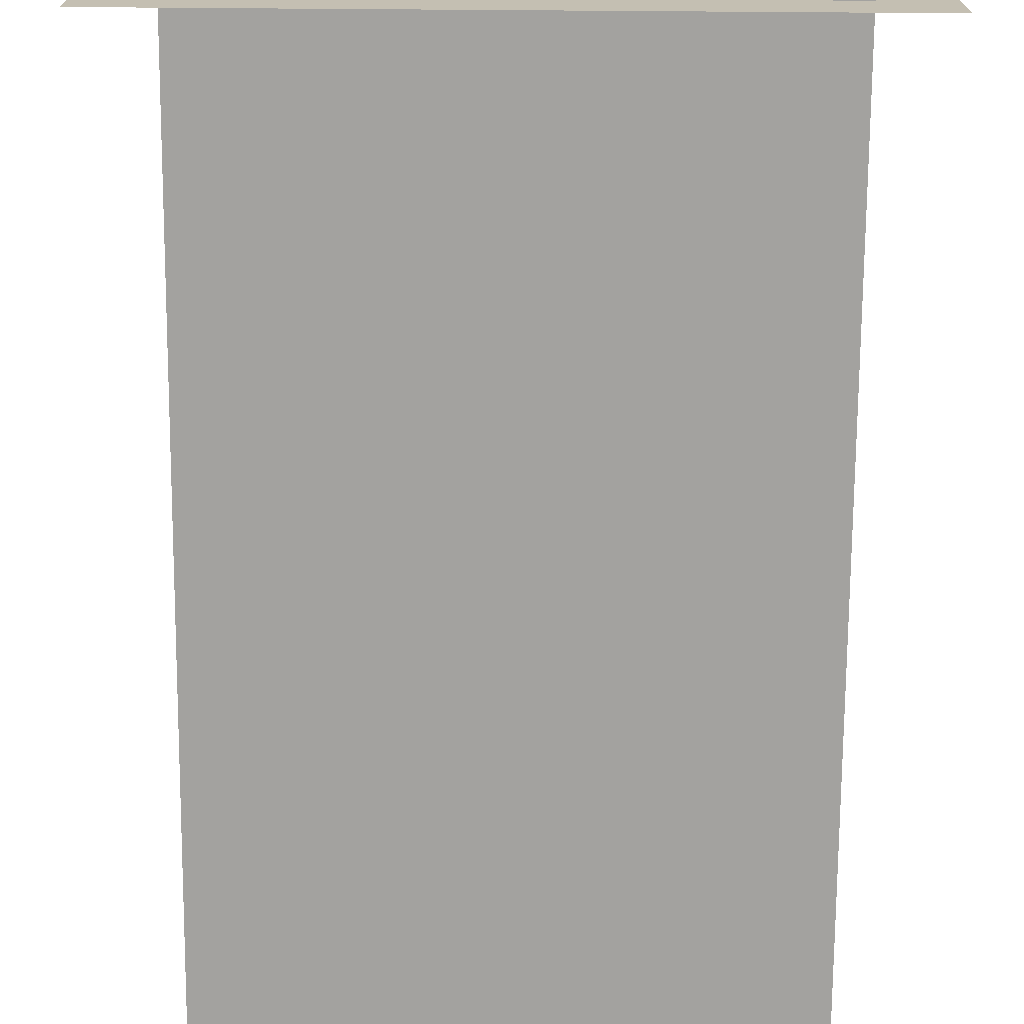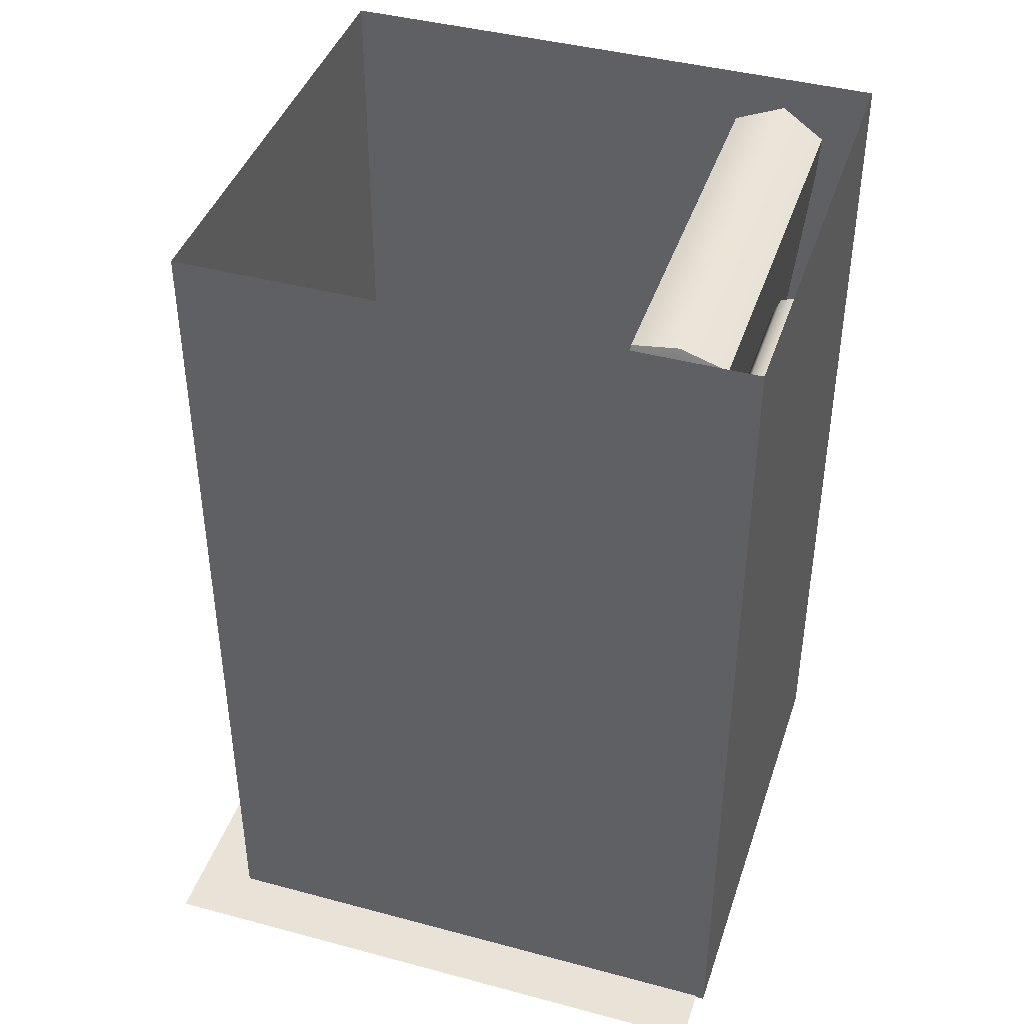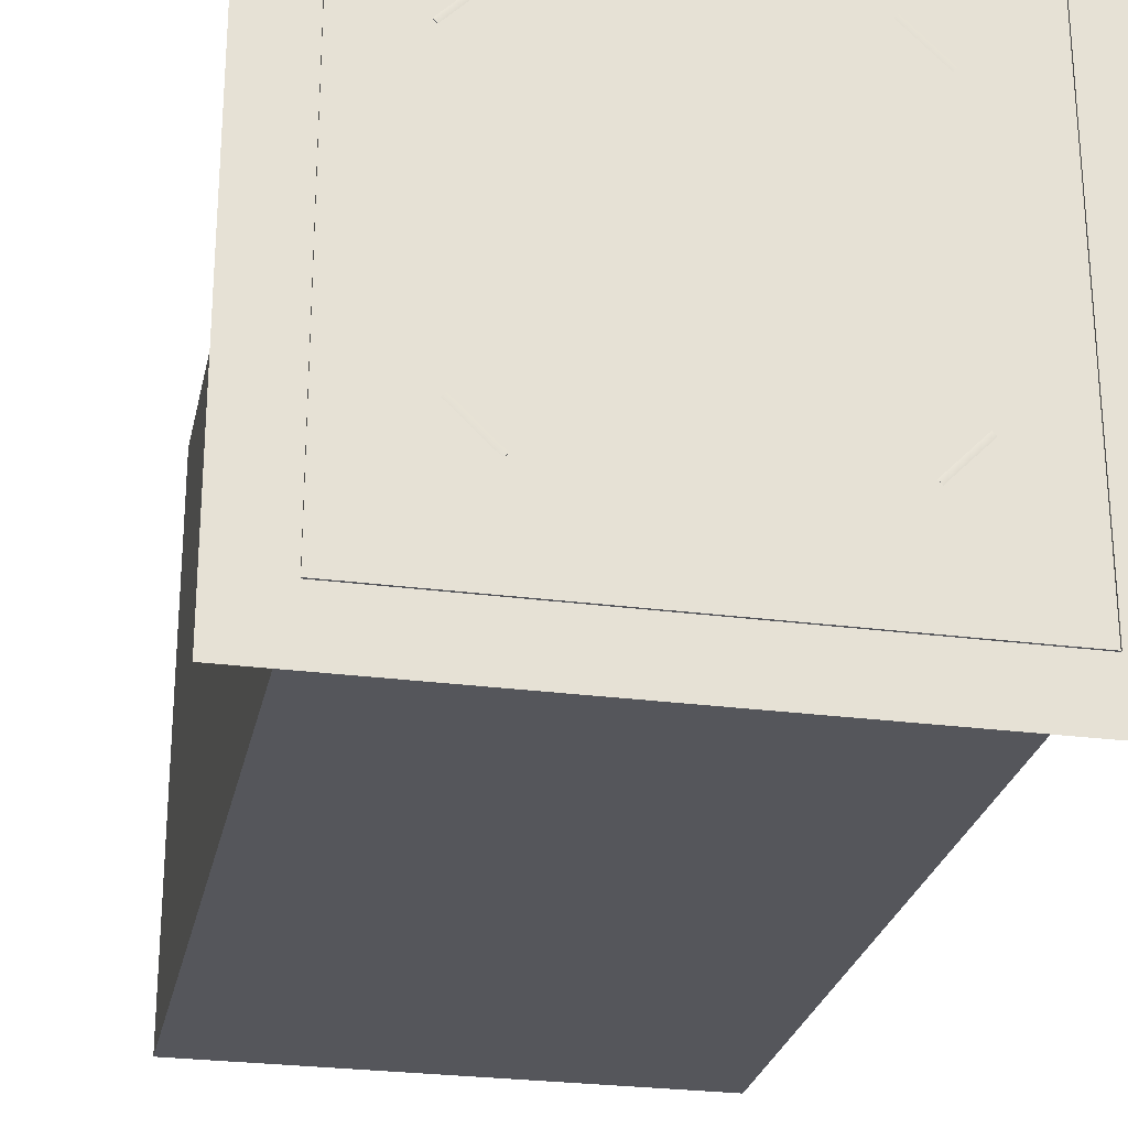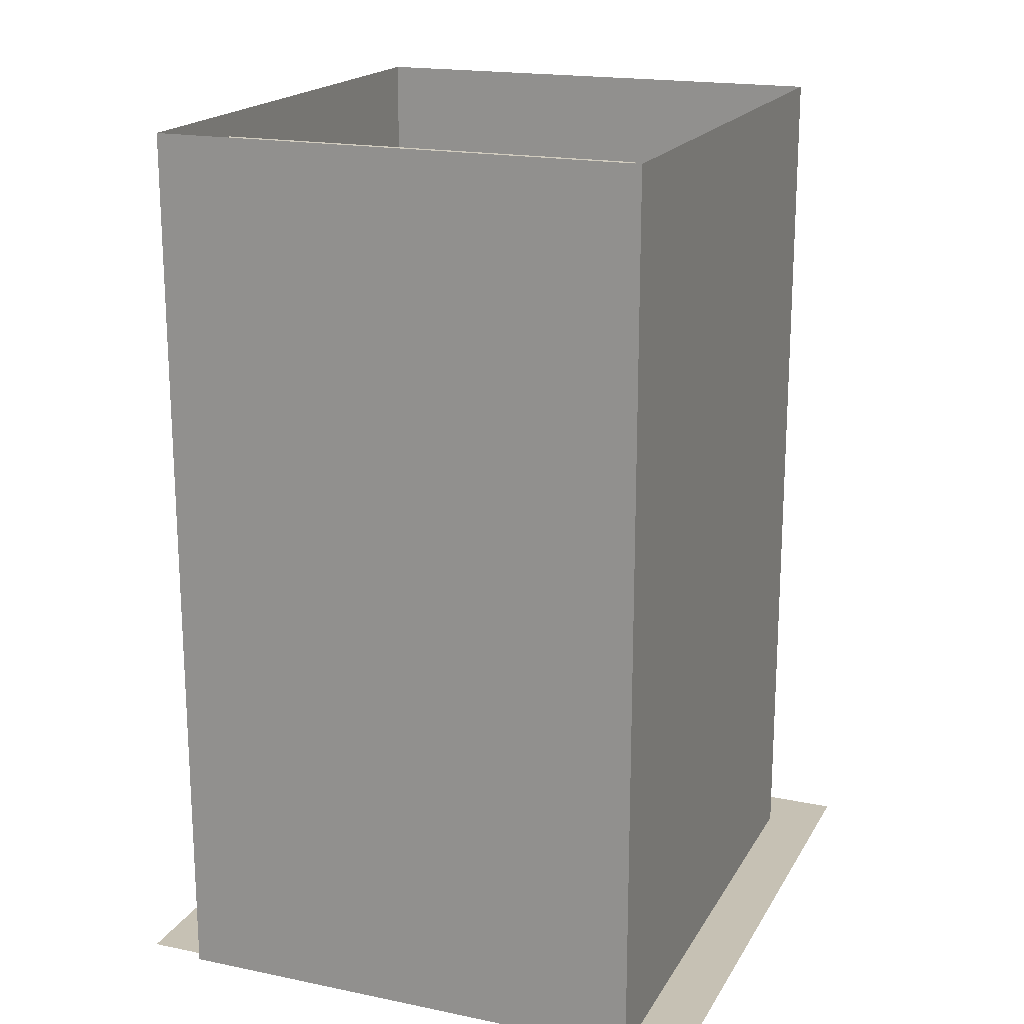
<metadata>
{"format":"obj","ext":"obj","renderer":"f3d","projection":"perspective","resolution":1024,"background":"white","views":[{"elev":-72.4,"azim":179.6,"up":"+Y"},{"elev":41.8,"azim":107.9,"up":"+Z"},{"elev":-26.3,"azim":168.3,"up":"+Y"},{"elev":18.5,"azim":-158.4,"up":"+Z"}]}
</metadata>
<code>
v -1.106 -1.117 0.006911
v 1.106 -1.117 0.006911
v 1.106 1.095 0.006911
v -1.106 1.095 0.006911
v -0.7426 0.5831 2.445
v -0.7965 0.6331 2.982
v -0.8379 0.8017 3.006
v -0.7813 0.7443 2.389
v 0.7965 0.6331 2.982
v 0.8379 0.8017 3.006
v 0.7736 0.8222 3.226
v 0.7353 0.651 3.173
v -0.7707 0.8222 3.226
v -0.7326 0.651 3.173
v -0.6832 0.5654 2.254
v -0.7188 0.7239 2.171
v 0.7813 0.7443 2.389
v 0.7426 0.5831 2.445
v 0.6856 0.5654 2.254
v 0.7213 0.7239 2.171
v -0.7965 0.9629 2.951
v -0.7326 0.9807 3.143
v 0.7353 0.9807 3.143
v 0.7965 0.9629 2.951
v 0.7426 0.9128 2.414
v 0.6856 0.8951 2.224
v -0.6832 0.8951 2.224
v -0.7426 0.9128 2.414
v 0.5966 0.8403 1.187
v 1.4e-07 0.8403 1.187
v 1.4e-07 0.8668 1.289
v 0.6465 0.8818 1.289
v 0.7754 0.07988 1.564
v 1.4e-07 0.07988 1.505
v 1.4e-07 -0.7938 1.564
v 0.7754 -0.6956 1.564
v 0.8403 -0.7604 1.289
v 1.4e-07 -0.8586 1.289
v 1.4e-07 -0.7938 1.187
v 0.7754 -0.6956 1.187
v 0.7754 -0.6956 1.116
v 1.173e-07 -0.7938 1.116
v 1.4e-07 0.06488 1.116
v 0.7754 0.06488 1.116
v -0.8403 0.07988 1.289
v -0.7754 0.06488 1.187
v -0.7754 -0.6956 1.187
v -0.8403 -0.7604 1.289
v 0.7754 0.06488 1.187
v 0.8403 0.07988 1.289
v 0.6513 0.9091 1.497
v 1.392e-07 0.9013 1.497
v 1.4e-07 0.8553 1.564
v 0.5966 0.8553 1.564
v 0.8465 -0.7638 1.497
v 0.8465 0.08269 1.497
v 1.392e-07 -0.8668 1.497
v -0.8465 0.08269 1.497
v -0.8465 -0.7638 1.497
v -0.7754 -0.6956 1.564
v -0.7754 0.07988 1.564
v 1.722e-07 0.8403 1.116
v 0.5966 0.8403 1.116
v -0.6513 0.9013 1.497
v -0.5966 0.8553 1.564
v -0.5966 0.8403 1.187
v -0.6465 0.8668 1.289
v -0.7754 -0.6956 1.116
v -0.7754 0.06488 1.116
v -0.5966 0.8403 1.116
v 0.1372 0.219 0.7305
v 0 0.2759 0.7305
v 0 0.2759 1.154
v 0.1372 0.219 1.154
v -0.1372 0.219 0.7305
v -0.1372 0.219 1.154
v -0.1941 0.08177 0.7305
v -0.1941 0.08177 1.154
v -0.1372 -0.05547 0.7305
v -0.1372 -0.05547 1.154
v 0 -0.1123 0.7305
v 0 -0.1123 1.154
v 0.1372 -0.05547 0.7305
v 0.1372 -0.05547 1.154
v 0.1941 0.08177 0.7305
v 0.1941 0.08177 1.154
v 0.2063 0.2881 0.6787
v -1.546e-08 0.3736 0.6787
v -0.2063 0.2881 0.6787
v -0.2918 0.08177 0.6787
v -0.2063 -0.1246 0.6787
v -6.05e-09 -0.21 0.6787
v 0.2063 -0.1246 0.6787
v 0.2918 0.08177 0.6787
v 0.2063 0.2881 0.3823
v -1.546e-08 0.3736 0.3823
v -0.2063 0.2881 0.3823
v -0.2918 0.08177 0.3823
v -0.2063 -0.1246 0.3823
v -6.05e-09 -0.21 0.3823
v 0.2063 -0.1246 0.3823
v 0.2918 0.08177 0.3823
v -0.1411 0.9667 1.953
v -0.1424 0.9256 1.557
v 0.1432 0.9256 1.558
v 0.1438 0.9667 1.956
v 0.1438 1.039 1.956
v 0.1432 1.002 1.558
v -0.1424 1.002 1.557
v -0.1411 1.039 1.953
v 0.1438 1.097 2.629
v 0.1438 1.025 2.629
v -0.1423 1.025 2.628
v -0.1423 1.097 2.628
v -0.1423 0.9466 1.389
v -0.1426 0.9513 1.211
v 0.1432 0.9513 1.211
v 0.1445 0.9466 1.389
v 0.1432 1.04 1.211
v 0.1445 1.031 1.389
v -0.1423 1.031 1.389
v -0.1426 1.04 1.211
v 0.1445 1.017 1.108
v -0.1423 1.017 1.109
v -0.1423 0.9317 1.144
v 0.1445 0.9317 1.143
v 0.1438 0.9284 1.028
v -0.1416 0.9284 1.026
v -0.1423 0.884 1.102
v 0.1438 0.8819 1.102
v -0.1424 0.142 1.098
v 0.1438 0.1433 1.1
v 0.1439 0.1498 1.026
v -0.1423 0.1503 1.026
v 0.2406 1.094 2.744
v 0.2406 1.119 2.681
v -0.2406 1.119 2.681
v -0.2406 1.094 2.744
v 0.2406 1.094 2.619
v -0.2406 1.094 2.619
v 0.2406 1.031 2.593
v -0.2406 1.031 2.593
v 0.2406 0.9685 2.619
v -0.2406 0.9685 2.619
v 0.2406 0.9426 2.681
v -0.2406 0.9426 2.681
v 0.2406 0.9685 2.744
v -0.2406 0.9685 2.744
v 0.2406 1.031 2.77
v -0.2406 1.031 2.77
v 0.2406 1.031 2.681
v -0.2406 1.031 2.681
v 0.7447 0.5893 0.18
v 0.5723 0.7749 0.18
v 0.5624 0.7682 0.4238
v 0.7379 0.5826 0.4238
v 0.4083 0.6225 0.18
v 0.4032 0.6176 0.3106
v 0.5838 0.4369 0.18
v 0.5787 0.4321 0.3106
v 0.4387 0.6513 0.5685
v 0.6142 0.4657 0.5685
v 0.3453 0.5587 0.3881
v 0.5125 0.373 0.3881
v 0.2682 0.4843 0.6164
v 0.4361 0.3007 0.6164
v 0.2688 0.4849 0.4033
v 0.4367 0.3013 0.4033
v 0.06048 0.2762 0.6185
v 0.2192 0.09816 0.6185
v 0.0611 0.2768 0.4055
v 0.2198 0.09874 0.4055
v 0.7701 0.5867 0.1562
v 0.5715 0.8004 0.1562
v 0.3826 0.6249 0.1562
v 0.5848 0.4111 0.1562
v 0.642 0.449 0.07409
v 0.7295 0.532 0.07409
v 0.5137 0.7626 0.07409
v 0.4242 0.68 0.07409
v 0.4554 0.6175 0.1485
v 0.4351 0.5977 0.08846
v 0.5683 0.4608 0.08846
v 0.5886 0.4806 0.1485
v 0.4554 0.6175 0.02839
v 0.5886 0.4806 0.02839
v 0.5044 0.6652 0.003509
v 0.6376 0.5283 0.003509
v 0.5535 0.7129 0.02839
v 0.6867 0.576 0.02839
v 0.5738 0.7327 0.08846
v 0.707 0.5957 0.08846
v 0.5535 0.7129 0.1485
v 0.6867 0.576 0.1485
v 0.5044 0.6652 0.1734
v 0.6376 0.5283 0.1734
v 0.5044 0.6652 0.08846
v 0.6376 0.5283 0.08846
v -0.5244 0.8096 0.18
v -0.71 0.6371 0.18
v -0.7033 0.6272 0.4238
v -0.5178 0.8027 0.4238
v -0.5576 0.4732 0.18
v -0.5528 0.468 0.3106
v -0.372 0.6487 0.18
v -0.3672 0.6435 0.3106
v -0.5864 0.5036 0.5685
v -0.4008 0.6791 0.5685
v -0.4938 0.4102 0.3881
v -0.3081 0.5773 0.3881
v -0.4194 0.3331 0.6164
v -0.2358 0.501 0.6164
v -0.42 0.3337 0.4033
v -0.2364 0.5016 0.4033
v -0.2113 0.1254 0.6185
v -0.03328 0.284 0.6185
v -0.2119 0.126 0.4055
v -0.03386 0.2847 0.4055
v -0.5218 0.835 0.1562
v -0.7356 0.6364 0.1562
v -0.56 0.4475 0.1562
v -0.3463 0.6497 0.1562
v -0.3842 0.7069 0.07409
v -0.4671 0.7944 0.07409
v -0.6977 0.5785 0.07409
v -0.6151 0.4891 0.07409
v -0.5526 0.5203 0.1485
v -0.5329 0.4999 0.08846
v -0.3959 0.6331 0.08846
v -0.4157 0.6535 0.1485
v -0.5526 0.5203 0.02839
v -0.4157 0.6535 0.02839
v -0.6003 0.5693 0.003509
v -0.4634 0.7025 0.003509
v -0.648 0.6184 0.02839
v -0.5111 0.7516 0.02839
v -0.6678 0.6387 0.08846
v -0.5309 0.7719 0.08846
v -0.648 0.6184 0.1485
v -0.5111 0.7516 0.1485
v -0.6003 0.5693 0.1734
v -0.4634 0.7025 0.1734
v -0.6003 0.5693 0.08846
v -0.4634 0.7025 0.08846
v -0.7447 -0.4595 0.18
v -0.5723 -0.6451 0.18
v -0.5624 -0.6385 0.4238
v -0.7379 -0.4529 0.4238
v -0.4083 -0.4927 0.18
v -0.4032 -0.4879 0.3106
v -0.5838 -0.3072 0.18
v -0.5787 -0.3023 0.3106
v -0.4387 -0.5215 0.5685
v -0.6142 -0.336 0.5685
v -0.3453 -0.4289 0.3881
v -0.5125 -0.2432 0.3881
v -0.2682 -0.3546 0.6164
v -0.4361 -0.1709 0.6164
v -0.2688 -0.3551 0.4033
v -0.4367 -0.1715 0.4033
v -0.06048 -0.1464 0.6185
v -0.2192 0.0316 0.6185
v -0.0611 -0.147 0.4055
v -0.2198 0.03102 0.4055
v -0.7701 -0.4569 0.1562
v -0.5715 -0.6707 0.1562
v -0.3826 -0.4951 0.1562
v -0.5848 -0.2814 0.1562
v -0.642 -0.3193 0.07409
v -0.7295 -0.4022 0.07409
v -0.5137 -0.6328 0.07409
v -0.4242 -0.5502 0.07409
v -0.4554 -0.4877 0.1485
v -0.4351 -0.468 0.08846
v -0.5683 -0.3311 0.08846
v -0.5886 -0.3508 0.1485
v -0.4554 -0.4877 0.02839
v -0.5886 -0.3508 0.02839
v -0.5044 -0.5355 0.003509
v -0.6376 -0.3985 0.003509
v -0.5535 -0.5832 0.02839
v -0.6867 -0.4462 0.02839
v -0.5738 -0.6029 0.08846
v -0.707 -0.466 0.08846
v -0.5535 -0.5832 0.1485
v -0.6867 -0.4462 0.1485
v -0.5044 -0.5355 0.1734
v -0.6376 -0.3985 0.1734
v -0.5044 -0.5355 0.08846
v -0.6376 -0.3985 0.08846
v 0.5244 -0.6798 0.18
v 0.71 -0.5074 0.18
v 0.7033 -0.4975 0.4238
v 0.5178 -0.673 0.4238
v 0.5576 -0.3434 0.18
v 0.5528 -0.3383 0.3106
v 0.372 -0.5189 0.18
v 0.3672 -0.5138 0.3106
v 0.5864 -0.3739 0.5685
v 0.4008 -0.5494 0.5685
v 0.4938 -0.2804 0.3881
v 0.3081 -0.4476 0.3881
v 0.4194 -0.2034 0.6164
v 0.2358 -0.3712 0.6164
v 0.42 -0.204 0.4033
v 0.2364 -0.3718 0.4033
v 0.2113 0.004394 0.6185
v 0.03328 -0.1543 0.6185
v 0.2119 0.00378 0.4055
v 0.03386 -0.1549 0.4055
v 0.5218 -0.7052 0.1562
v 0.7356 -0.5066 0.1562
v 0.56 -0.3177 0.1562
v 0.3463 -0.5199 0.1562
v 0.3842 -0.5771 0.07409
v 0.4671 -0.6646 0.07409
v 0.6977 -0.4488 0.07409
v 0.6151 -0.3593 0.07409
v 0.5526 -0.3905 0.1485
v 0.5329 -0.3702 0.08846
v 0.3959 -0.5034 0.08846
v 0.4157 -0.5237 0.1485
v 0.5526 -0.3905 0.02839
v 0.4157 -0.5237 0.02839
v 0.6003 -0.4396 0.003509
v 0.4634 -0.5728 0.003509
v 0.648 -0.4886 0.02839
v 0.5111 -0.6218 0.02839
v 0.6678 -0.5089 0.08846
v 0.5309 -0.6421 0.08846
v 0.648 -0.4886 0.1485
v 0.5111 -0.6218 0.1485
v 0.6003 -0.4396 0.1734
v 0.4634 -0.5728 0.1734
v 0.6003 -0.4396 0.08846
v 0.4634 -0.5728 0.08846
v -0.8935 -0.9079 -1.984e-16
v 0.8935 -0.9079 -1.984e-16
v 0.8935 -0.9079 3.274
v -0.8935 -0.9079 3.274
v 0.8935 1.125 1.984e-16
v 0.8935 1.125 3.274
v -0.8935 1.125 1.984e-16
v -0.8935 1.125 3.274
g o1 square_drop_shadow
f 1 2 3 4
g sbChair
f 5 6 7 8
f 9 10 11 12
f 13 7 6 14
f 15 5 8 16
f 11 13 14 12
f 17 18 19 20
f 21 22 23 24 25 26 27 28
f 10 9 18 17
f 9 12 14 6 5 15 19 18
f 20 19 15 16
f 7 21 28 8
f 16 8 28 27
f 26 20 16 27
f 25 17 20 26
f 24 10 17 25
f 11 10 24 23
f 23 22 13 11
f 21 7 13 22
f 29 30 31 32
f 33 34 35 36
f 37 38 39 40
f 41 42 43 44
f 45 46 47 48
f 40 49 50 37
f 51 52 53 54
f 55 56 33 36
f 36 35 57 55
f 58 59 60 61
f 44 43 62 63
f 50 49 29 32
f 33 56 51 54
f 54 53 34 33
f 64 58 61 65
f 66 46 45 67
f 53 65 61 34
f 35 34 61 60
f 59 57 35 60
f 39 38 48 47
f 43 42 68 69
f 62 43 69 70
f 31 30 66 67
f 53 52 64 65
f 40 39 42 41
f 49 40 41 44
f 30 29 63 62
f 29 49 44 63
f 39 47 68 42
f 47 46 69 68
f 46 66 70 69
f 66 30 62 70
f 55 57 38 37
f 37 50 56 55
f 51 56 50 32
f 32 31 52 51
f 64 52 31 67
f 67 45 58 64
f 45 48 59 58
f 38 57 59 48
f 71 72 73 74
f 72 75 76 73
f 75 77 78 76
f 77 79 80 78
f 79 81 82 80
f 81 83 84 82
f 83 85 86 84
f 85 71 74 86
f 71 87 88 72
f 72 88 89 75
f 75 89 90 77
f 77 90 91 79
f 79 91 92 81
f 81 92 93 83
f 83 93 94 85
f 85 94 87 71
f 87 95 96 88
f 88 96 97 89
f 89 97 98 90
f 90 98 99 91
f 91 99 100 92
f 92 100 101 93
f 93 101 102 94
f 94 102 95 87
f 103 104 105 106
f 107 108 109 110
f 106 107 111 112
f 104 103 110 109
f 110 103 113 114
f 115 116 117 118
f 118 117 119 120
f 121 120 119 122
f 115 121 122 116
f 119 123 124 122
f 122 124 125 116
f 116 125 126 117
f 117 126 123 119
f 123 127 128 124
f 124 128 129 125
f 125 129 130 126
f 126 130 127 123
f 129 131 132 130
f 130 132 133 127
f 128 127 133 134
f 129 128 134 131
f 114 111 107 110
f 106 105 108 107
f 113 103 106 112
f 115 104 109 121
f 115 118 105 104
f 118 120 108 105
f 121 109 108 120
f 135 136 137 138
f 136 139 140 137
f 139 141 142 140
f 141 143 144 142
f 143 145 146 144
f 145 147 148 146
f 147 149 150 148
f 149 135 138 150
f 136 135 151
f 139 136 151
f 141 139 151
f 143 141 151
f 145 143 151
f 147 145 151
f 149 147 151
f 135 149 151
f 138 137 152
f 137 140 152
f 140 142 152
f 142 144 152
f 144 146 152
f 146 148 152
f 148 150 152
f 150 138 152
f 153 154 155 156
f 154 157 158 155
f 157 159 160 158
f 159 153 156 160
f 156 155 161 162
f 155 158 163 161
f 158 160 164 163
f 160 156 162 164
f 162 161 165 166
f 161 163 167 165
f 163 164 168 167
f 164 162 166 168
f 166 165 169 170
f 165 167 171 169
f 167 168 172 171
f 168 166 170 172
f 154 153 173 174
f 159 157 175 176
f 153 159 176 173
f 157 154 174 175
f 173 176 177 178
f 175 174 179 180
f 181 182 183 184
f 182 185 186 183
f 185 187 188 186
f 187 189 190 188
f 189 191 192 190
f 191 193 194 192
f 193 195 196 194
f 195 181 184 196
f 182 181 197
f 185 182 197
f 187 185 197
f 189 187 197
f 191 189 197
f 193 191 197
f 195 193 197
f 181 195 197
f 184 183 198
f 183 186 198
f 186 188 198
f 188 190 198
f 190 192 198
f 192 194 198
f 194 196 198
f 196 184 198
f 199 200 201 202
f 200 203 204 201
f 203 205 206 204
f 205 199 202 206
f 202 201 207 208
f 201 204 209 207
f 204 206 210 209
f 206 202 208 210
f 208 207 211 212
f 207 209 213 211
f 209 210 214 213
f 210 208 212 214
f 212 211 215 216
f 211 213 217 215
f 213 214 218 217
f 214 212 216 218
f 200 199 219 220
f 205 203 221 222
f 199 205 222 219
f 203 200 220 221
f 219 222 223 224
f 221 220 225 226
f 227 228 229 230
f 228 231 232 229
f 231 233 234 232
f 233 235 236 234
f 235 237 238 236
f 237 239 240 238
f 239 241 242 240
f 241 227 230 242
f 228 227 243
f 231 228 243
f 233 231 243
f 235 233 243
f 237 235 243
f 239 237 243
f 241 239 243
f 227 241 243
f 230 229 244
f 229 232 244
f 232 234 244
f 234 236 244
f 236 238 244
f 238 240 244
f 240 242 244
f 242 230 244
f 245 246 247 248
f 246 249 250 247
f 249 251 252 250
f 251 245 248 252
f 248 247 253 254
f 247 250 255 253
f 250 252 256 255
f 252 248 254 256
f 254 253 257 258
f 253 255 259 257
f 255 256 260 259
f 256 254 258 260
f 258 257 261 262
f 257 259 263 261
f 259 260 264 263
f 260 258 262 264
f 246 245 265 266
f 251 249 267 268
f 245 251 268 265
f 249 246 266 267
f 265 268 269 270
f 267 266 271 272
f 273 274 275 276
f 274 277 278 275
f 277 279 280 278
f 279 281 282 280
f 281 283 284 282
f 283 285 286 284
f 285 287 288 286
f 287 273 276 288
f 274 273 289
f 277 274 289
f 279 277 289
f 281 279 289
f 283 281 289
f 285 283 289
f 287 285 289
f 273 287 289
f 276 275 290
f 275 278 290
f 278 280 290
f 280 282 290
f 282 284 290
f 284 286 290
f 286 288 290
f 288 276 290
f 291 292 293 294
f 292 295 296 293
f 295 297 298 296
f 297 291 294 298
f 294 293 299 300
f 293 296 301 299
f 296 298 302 301
f 298 294 300 302
f 300 299 303 304
f 299 301 305 303
f 301 302 306 305
f 302 300 304 306
f 304 303 307 308
f 303 305 309 307
f 305 306 310 309
f 306 304 308 310
f 292 291 311 312
f 297 295 313 314
f 291 297 314 311
f 295 292 312 313
f 311 314 315 316
f 313 312 317 318
f 319 320 321 322
f 320 323 324 321
f 323 325 326 324
f 325 327 328 326
f 327 329 330 328
f 329 331 332 330
f 331 333 334 332
f 333 319 322 334
f 320 319 335
f 323 320 335
f 325 323 335
f 327 325 335
f 329 327 335
f 331 329 335
f 333 331 335
f 319 333 335
f 322 321 336
f 321 324 336
f 324 326 336
f 326 328 336
f 328 330 336
f 330 332 336
f 332 334 336
f 334 322 336
g pPlane1
f 337 338 339 340
f 338 341 342 339
f 341 343 344 342
f 343 337 340 344

</code>
